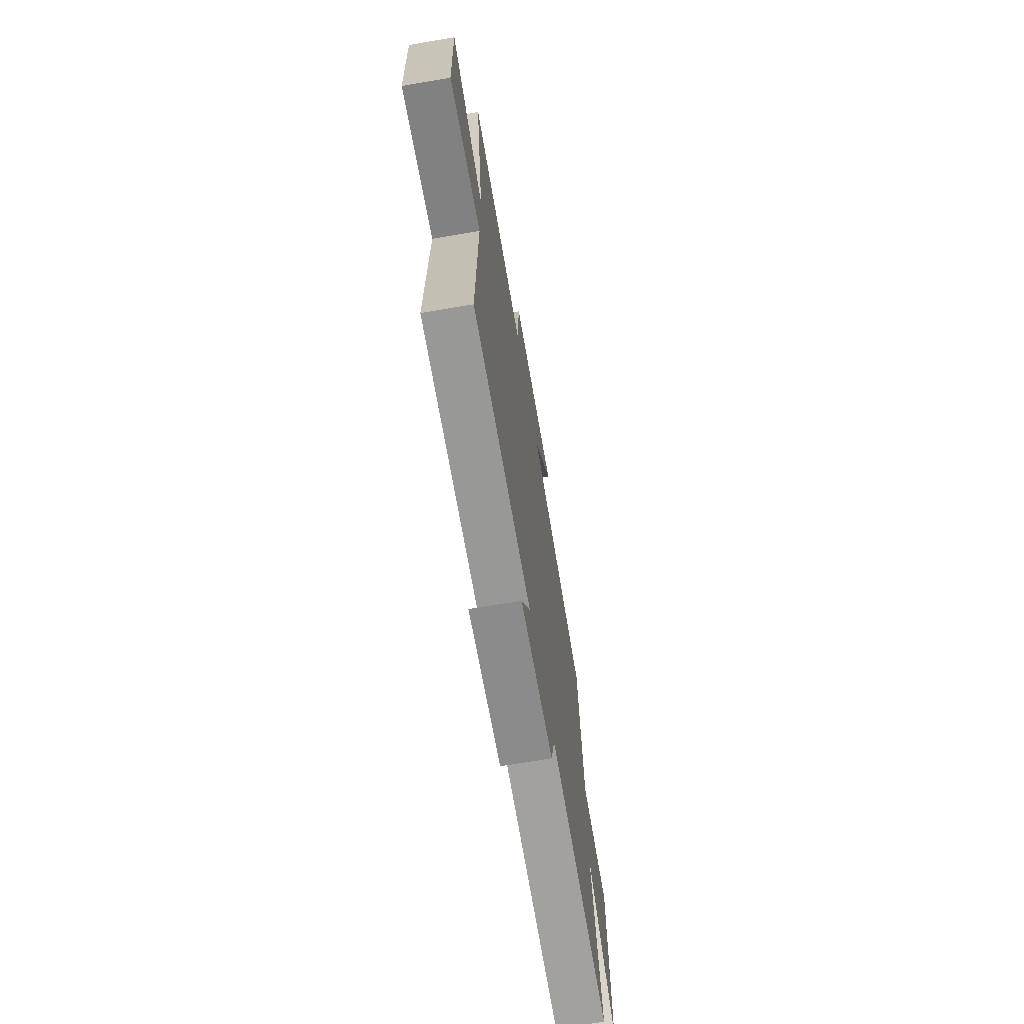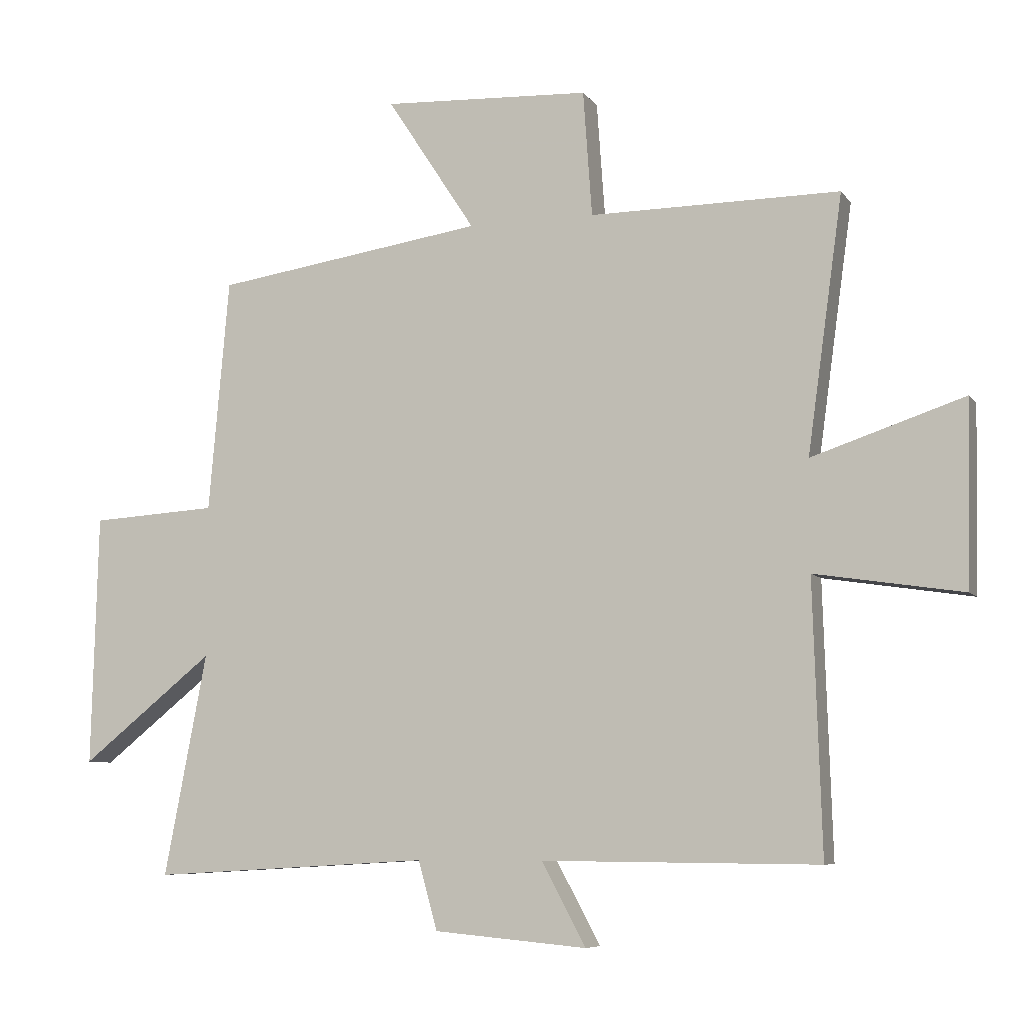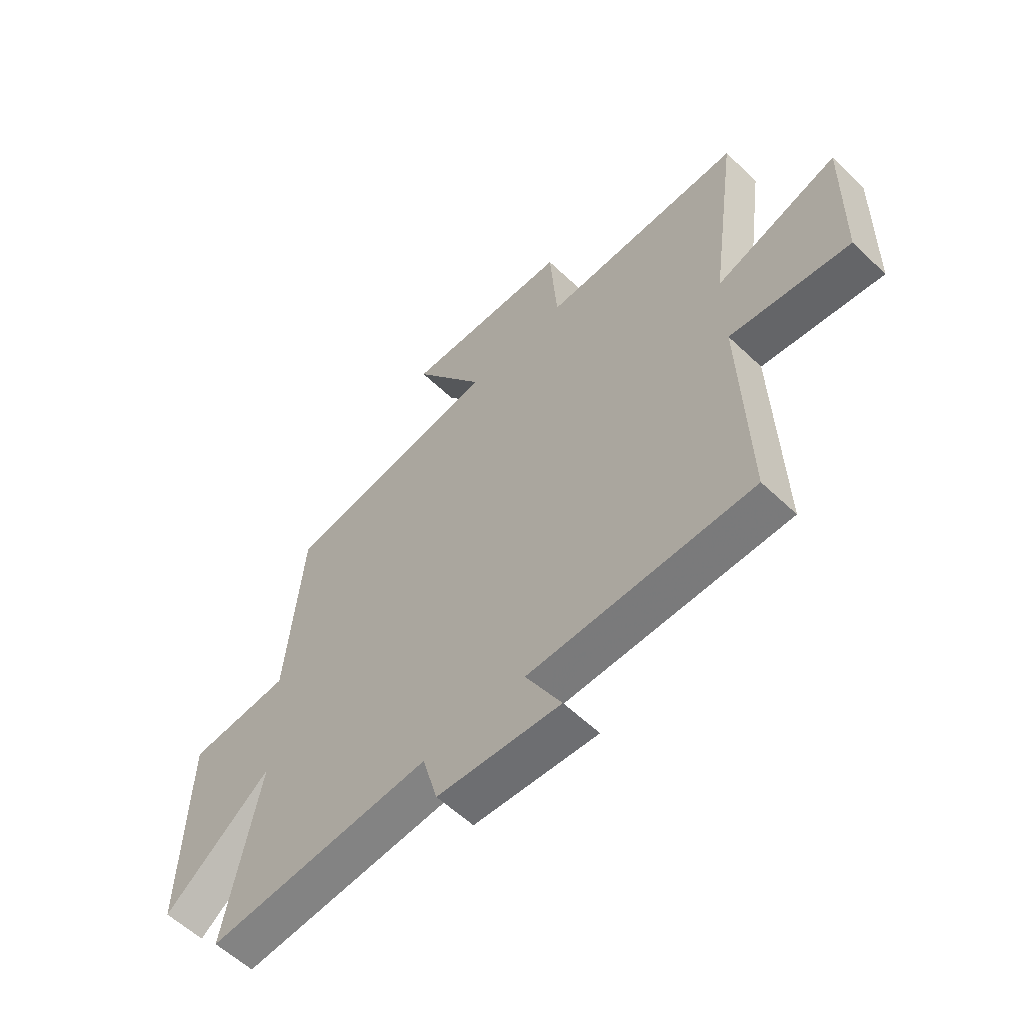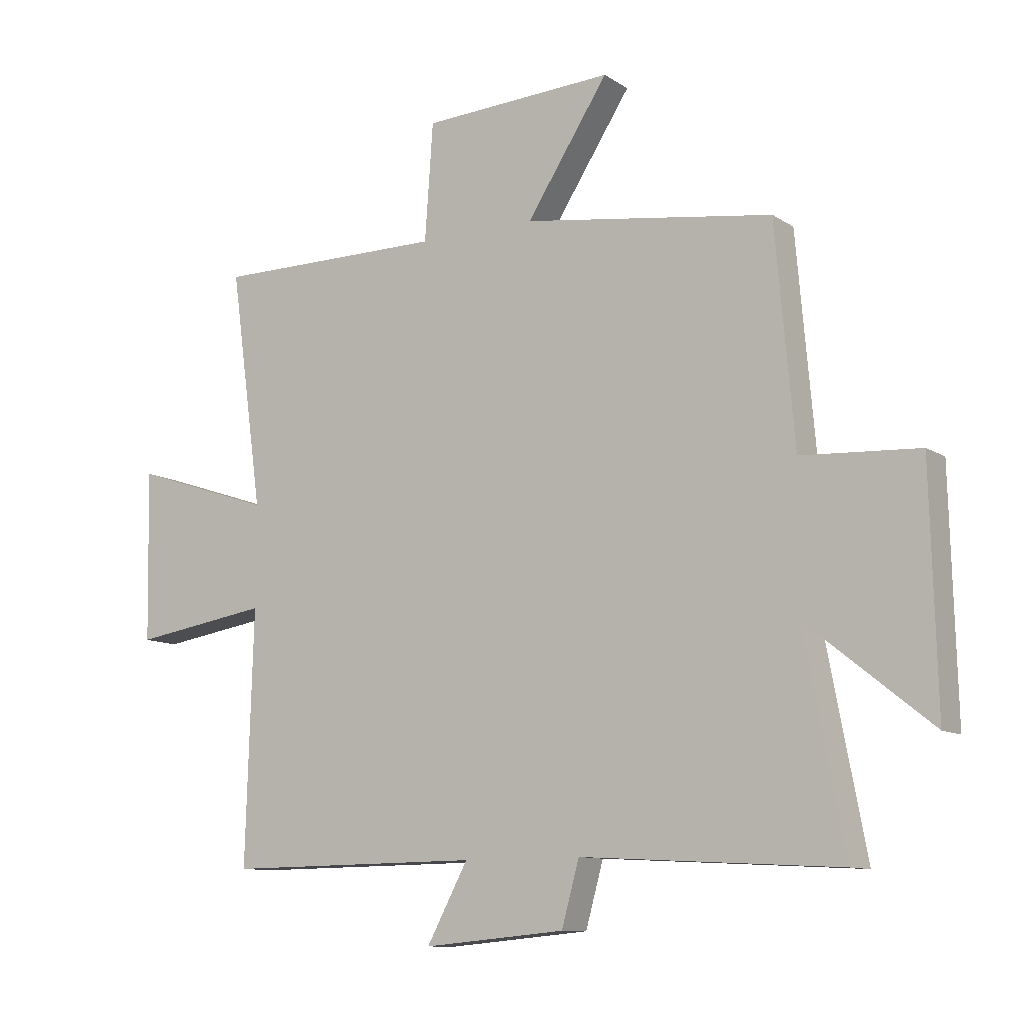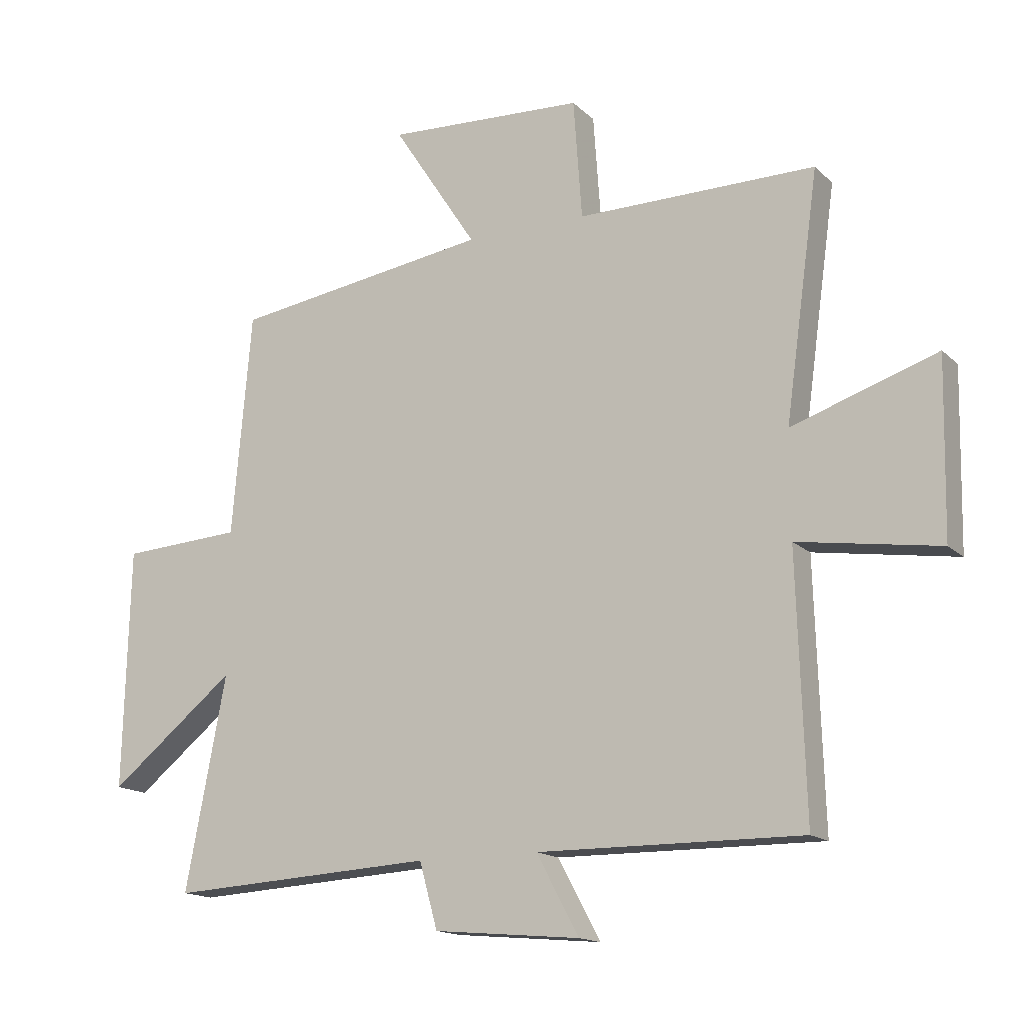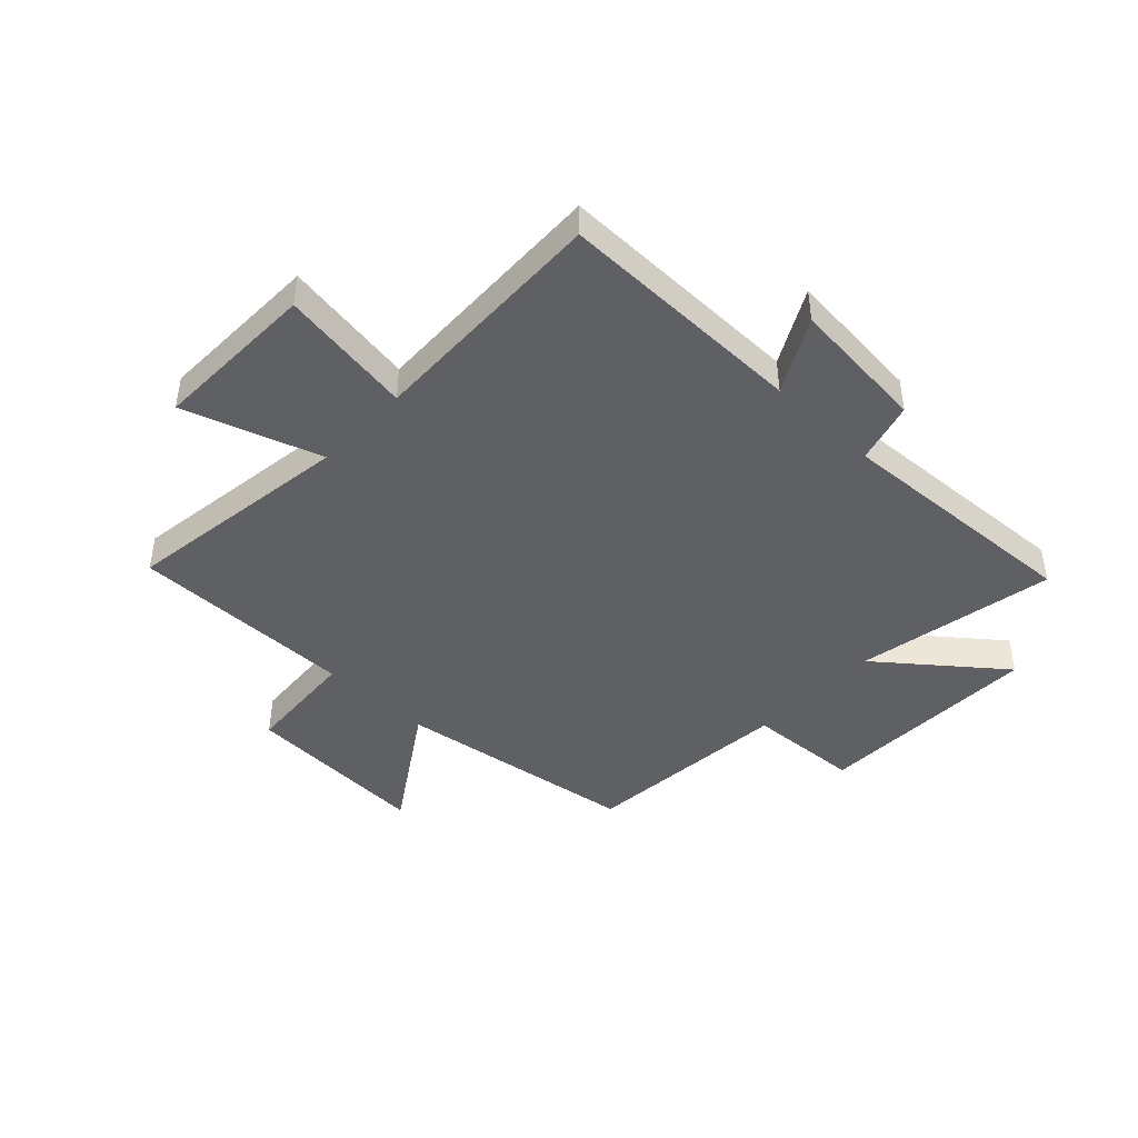
<metadata>
{"format":"obj","ext":"obj","renderer":"f3d","projection":"perspective","resolution":1024,"background":"white","views":[{"elev":-69.0,"azim":99.7,"up":"+Z"},{"elev":-7.5,"azim":20.0,"up":"+Z"},{"elev":-58.5,"azim":45.6,"up":"+Z"},{"elev":-10.6,"azim":-147.1,"up":"+Z"},{"elev":-15.5,"azim":28.9,"up":"+Z"},{"elev":-44.2,"azim":136.5,"up":"+Y"}]}
</metadata>
<code>
v -0.567 0.07 -0.525
v -0.5 0.07 -0.174
v -0.71 0.07 -0.342
v -0.7 0.07 0.056
v -0.5 0.07 0.068
v -0.468 0.07 0.437
v -0.041 0.07 0.5
v -0.181 0.07 0.715
v 0.147 0.07 0.699
v 0.161 0.07 0.5
v 0.556 0.07 0.502
v 0.5 0.07 0.098
v 0.74 0.07 0.178
v 0.734 0.07 -0.112
v 0.5 0.07 -0.076
v 0.513 0.07 -0.504
v 0.076 0.07 -0.5
v 0.146 0.07 -0.63
v -0.096 0.07 -0.608
v -0.126 0.07 -0.5
v -0.567 0 -0.525
v -0.5 0 -0.174
v -0.71 0 -0.342
v -0.7 0 0.056
v -0.5 0 0.068
v -0.468 0 0.437
v -0.041 0 0.5
v -0.181 0 0.715
v 0.147 0 0.699
v 0.161 0 0.5
v 0.556 0 0.502
v 0.5 0 0.098
v 0.74 0 0.178
v 0.734 0 -0.112
v 0.5 0 -0.076
v 0.513 0 -0.504
v 0.076 0 -0.5
v 0.146 0 -0.63
v -0.096 0 -0.608
v -0.126 0 -0.5
f 17 18 19 20
f 15 16 17
f 15 17 20
f 12 13 14 15
f 12 15 20 1
f 10 11 12 1
f 7 8 9 10
f 5 6 7 10
f 2 3 4 5
f 2 5 10
f 1 2 10
f 40 39 38 37
f 37 36 35
f 40 37 35
f 35 34 33 32
f 21 40 35 32
f 21 32 31 30
f 30 29 28 27
f 30 27 26 25
f 25 24 23 22
f 30 25 22
f 30 22 21
f 1 21 22 2
f 2 22 23 3
f 3 23 24 4
f 4 24 25 5
f 5 25 26 6
f 6 26 27 7
f 7 27 28 8
f 8 28 29 9
f 9 29 30 10
f 10 30 31 11
f 11 31 32 12
f 12 32 33 13
f 13 33 34 14
f 14 34 35 15
f 15 35 36 16
f 16 36 37 17
f 17 37 38 18
f 18 38 39 19
f 19 39 40 20
f 20 40 21 1

</code>
